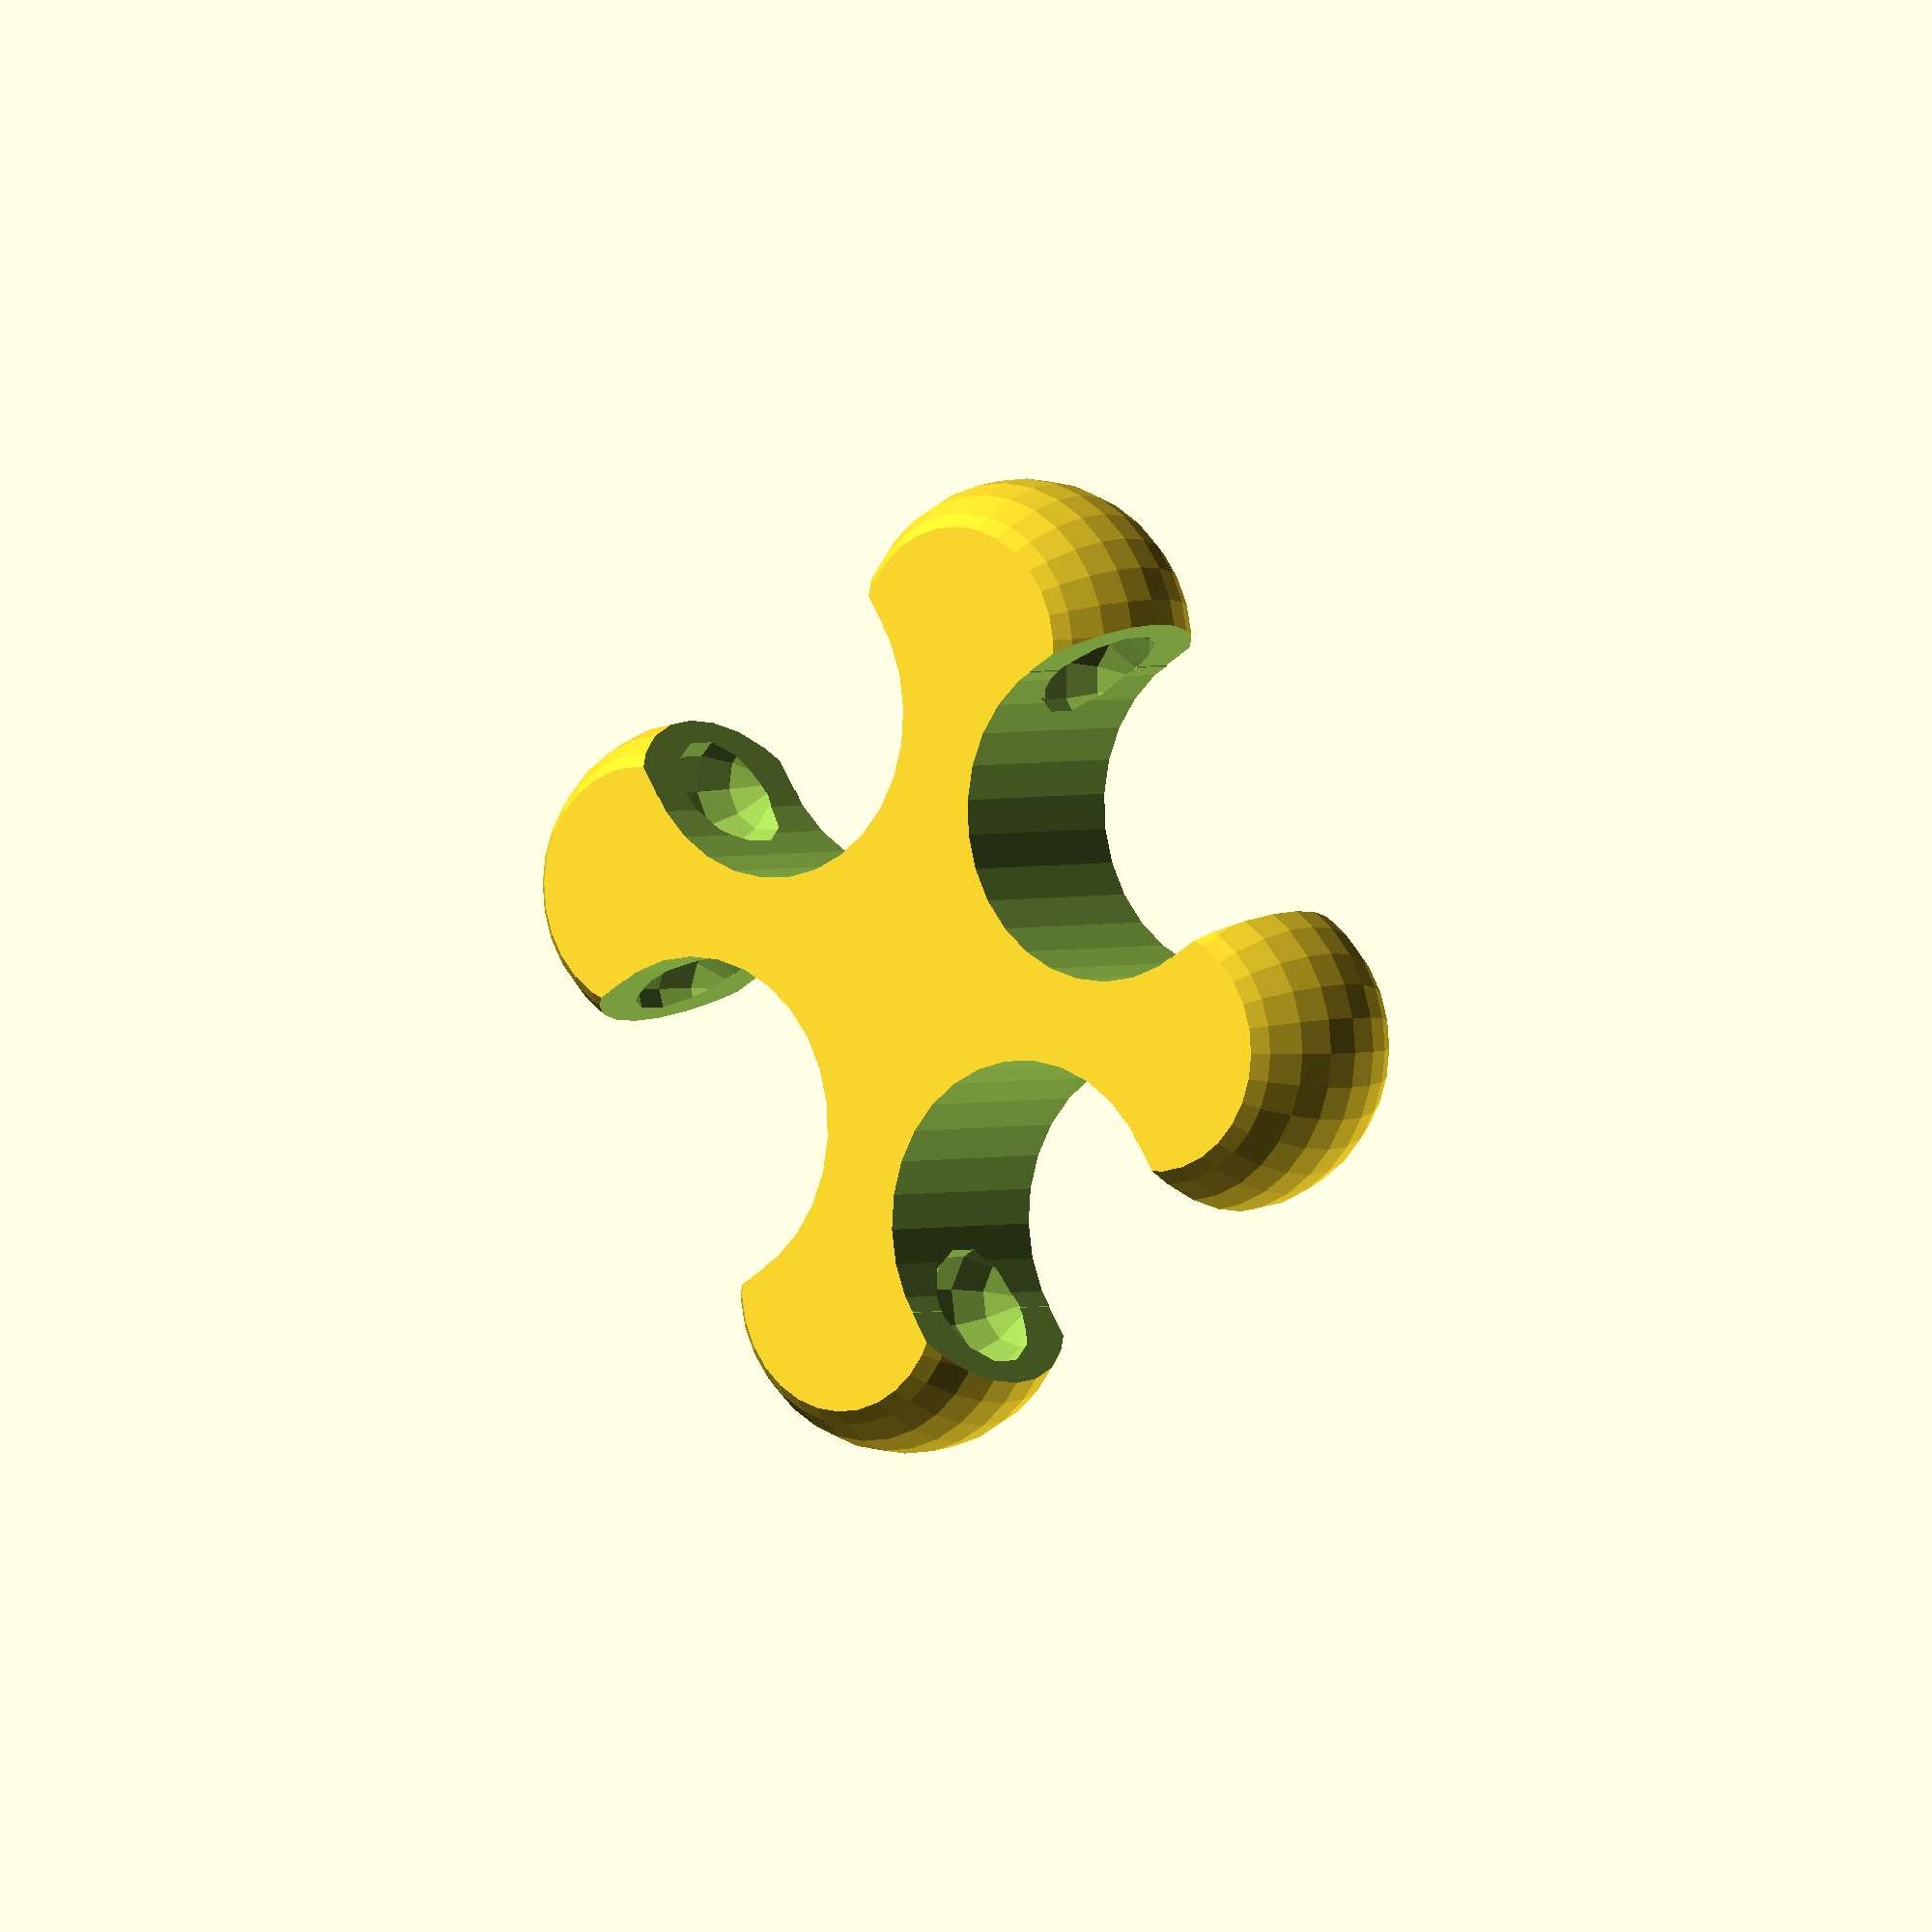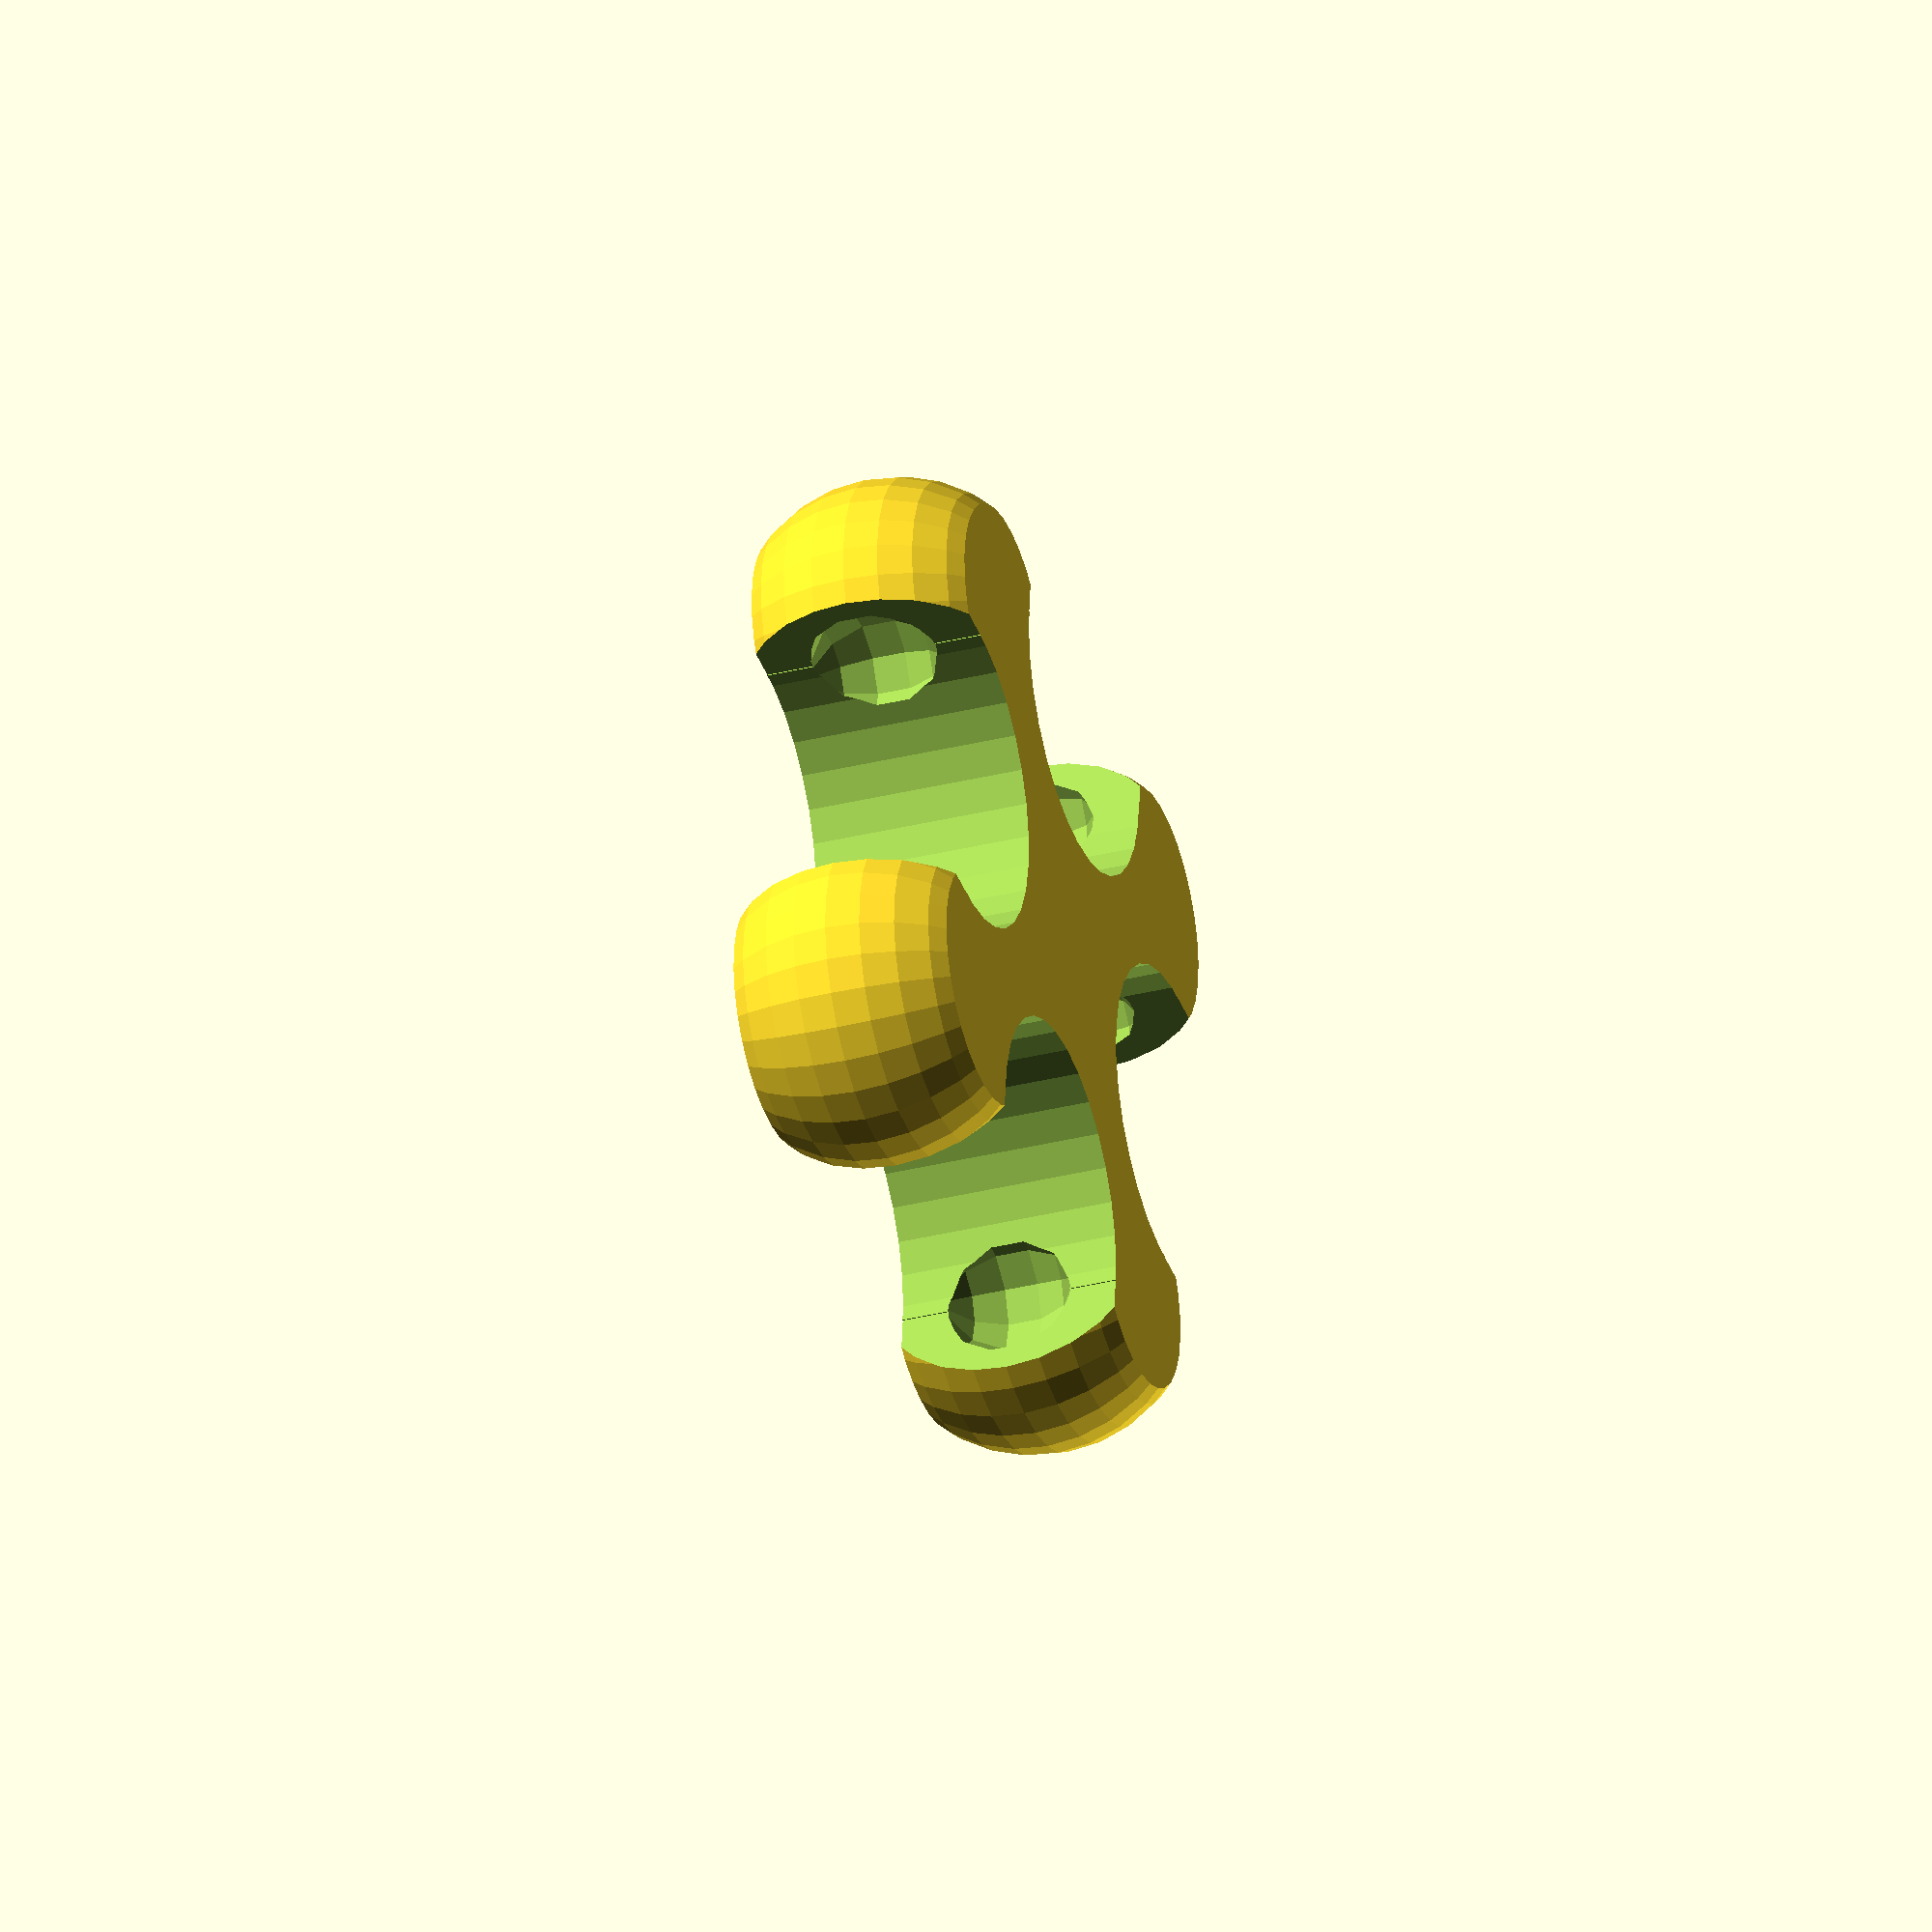
<openscad>
intersection () {
  difference () {
    union () {
      rotate (a=45.0, v=[0.0, 0.0, 1.0]) {
        translate ([9.899494936611665, 0.0, 0.0]) {
          sphere ($fs=0.9, r=5, center=true);
        }
      }
      rotate (a=135.0, v=[0.0, 0.0, 1.0]) {
        translate ([9.899494936611665, 0.0, 0.0]) {
          sphere ($fs=0.9, r=5, center=true);
        }
      }
      rotate (a=225.0, v=[0.0, 0.0, 1.0]) {
        translate ([9.899494936611665, 0.0, 0.0]) {
          sphere ($fs=0.9, r=5, center=true);
        }
      }
      rotate (a=315.0, v=[0.0, 0.0, 1.0]) {
        translate ([9.899494936611665, 0.0, 0.0]) {
          sphere ($fs=0.9, r=5, center=true);
        }
      }
      cylinder (h=6.751, r=9.899494936611665, center=true);
    }
    rotate (a=0.0, v=[0.0, 0.0, 1.0]) {
      union () {
        translate ([9.0, 0.0, 0.0]) {
          cylinder ($fs=0.05, h=6.851, r=5.0, center=true);
          translate ([0.0, 4.5, 0.0]) {
            sphere ($fs=1.2, r=2.0, center=true);
          }
          translate ([0.0, -4.5, 0.0]) {
            sphere ($fs=1.2, r=2.0, center=true);
          }
        }
        translate ([19.0, 0, 0]) {
          cube ([20.0, 10.0, 6.851], center=true);
        }
      }
    }
    rotate (a=90.0, v=[0.0, 0.0, 1.0]) {
      union () {
        translate ([9.0, 0.0, 0.0]) {
          cylinder ($fs=0.05, h=6.851, r=5.0, center=true);
          translate ([0.0, 4.5, 0.0]) {
            sphere ($fs=1.2, r=2.0, center=true);
          }
          translate ([0.0, -4.5, 0.0]) {
            sphere ($fs=1.2, r=2.0, center=true);
          }
        }
        translate ([19.0, 0, 0]) {
          cube ([20.0, 10.0, 6.851], center=true);
        }
      }
    }
    rotate (a=180.0, v=[0.0, 0.0, 1.0]) {
      union () {
        translate ([9.0, 0.0, 0.0]) {
          cylinder ($fs=0.05, h=6.851, r=5.0, center=true);
          translate ([0.0, 4.5, 0.0]) {
            sphere ($fs=1.2, r=2.0, center=true);
          }
          translate ([0.0, -4.5, 0.0]) {
            sphere ($fs=1.2, r=2.0, center=true);
          }
        }
        translate ([19.0, 0, 0]) {
          cube ([20.0, 10.0, 6.851], center=true);
        }
      }
    }
    rotate (a=270.0, v=[0.0, 0.0, 1.0]) {
      union () {
        translate ([9.0, 0.0, 0.0]) {
          cylinder ($fs=0.05, h=6.851, r=5.0, center=true);
          translate ([0.0, 4.5, 0.0]) {
            sphere ($fs=1.2, r=2.0, center=true);
          }
          translate ([0.0, -4.5, 0.0]) {
            sphere ($fs=1.2, r=2.0, center=true);
          }
        }
        translate ([19.0, 0, 0]) {
          cube ([20.0, 10.0, 6.851], center=true);
        }
      }
    }
  }
  cylinder (h=6.751, r=19.79898987322333, center=true);
}

</openscad>
<views>
elev=358.0 azim=212.1 roll=217.3 proj=o view=wireframe
elev=32.6 azim=353.3 roll=109.3 proj=o view=wireframe
</views>
